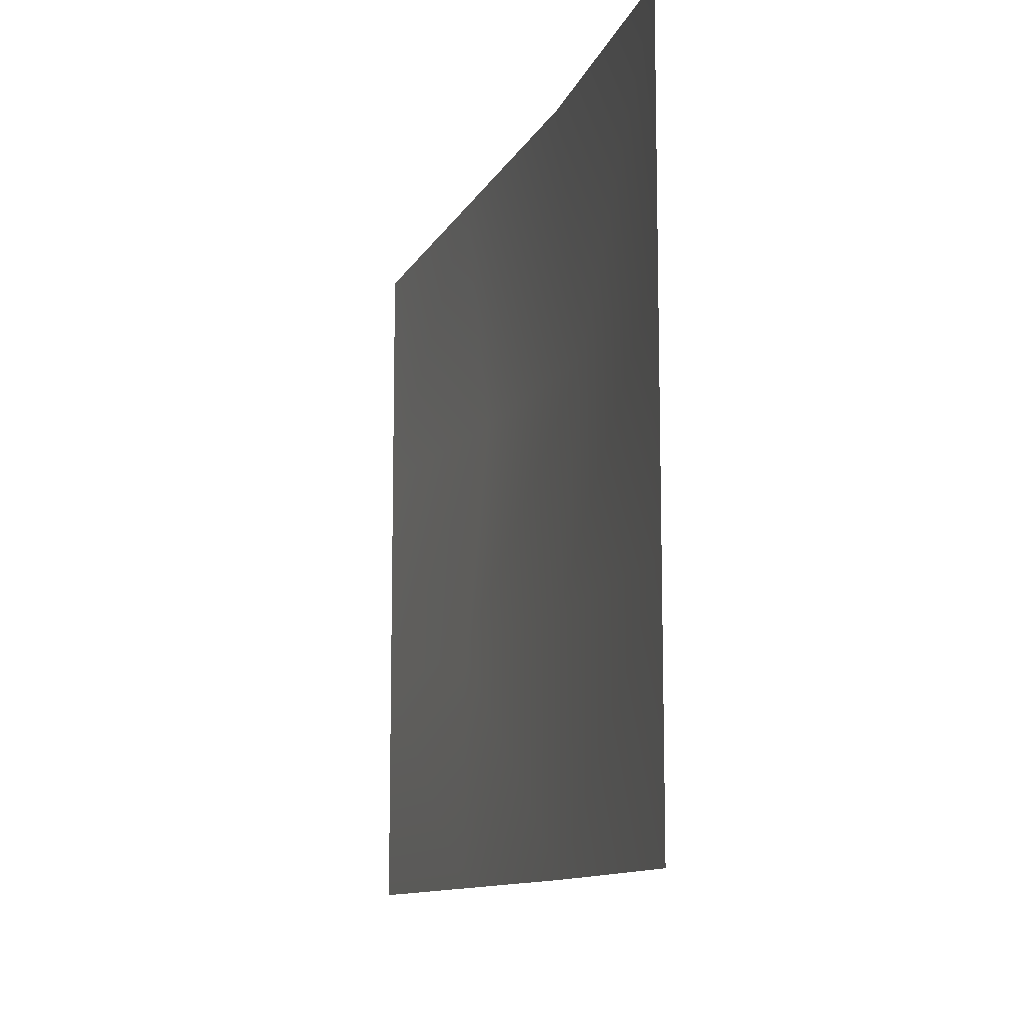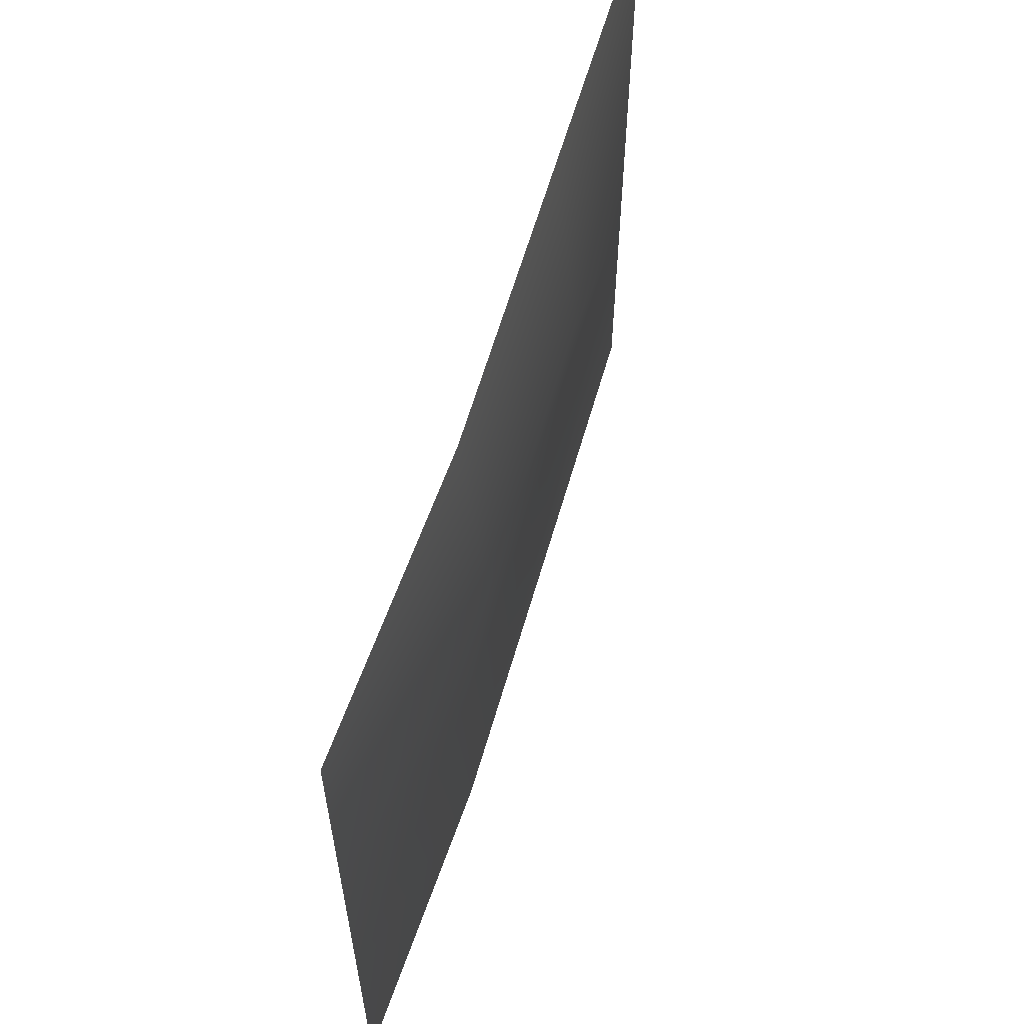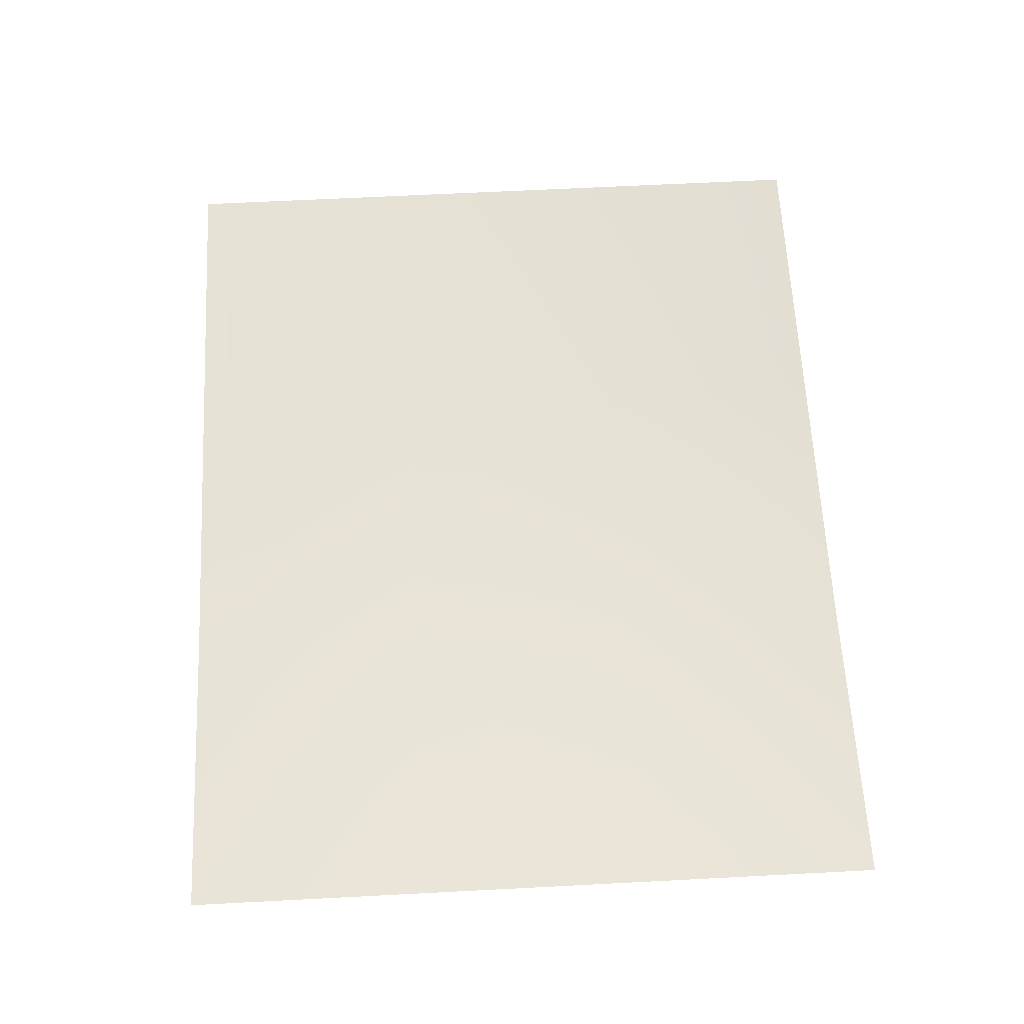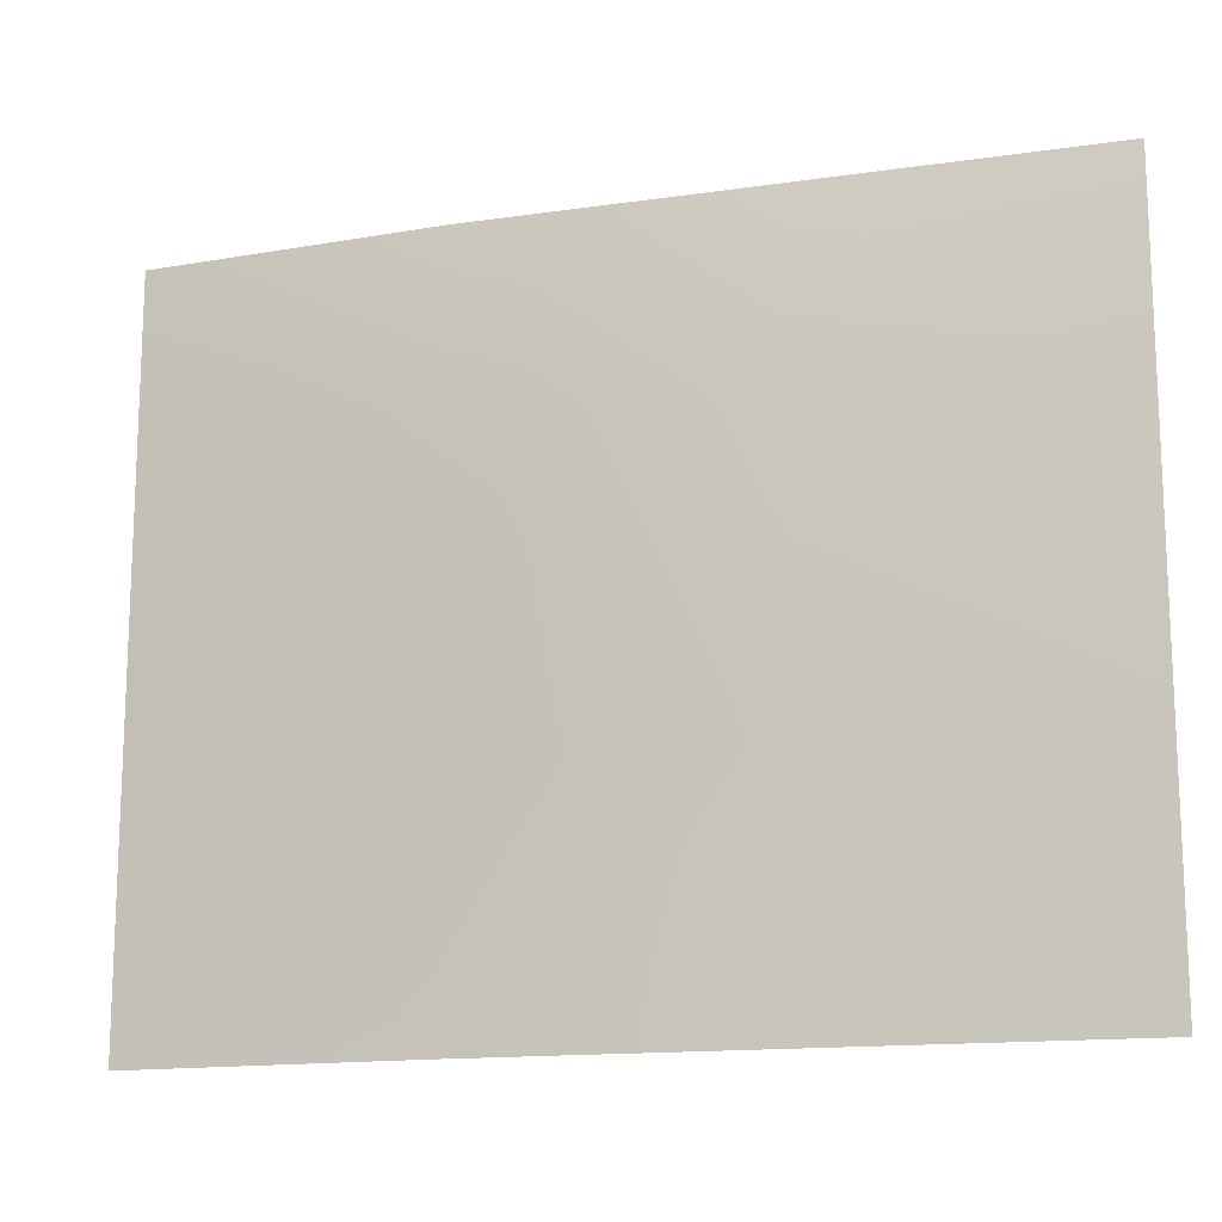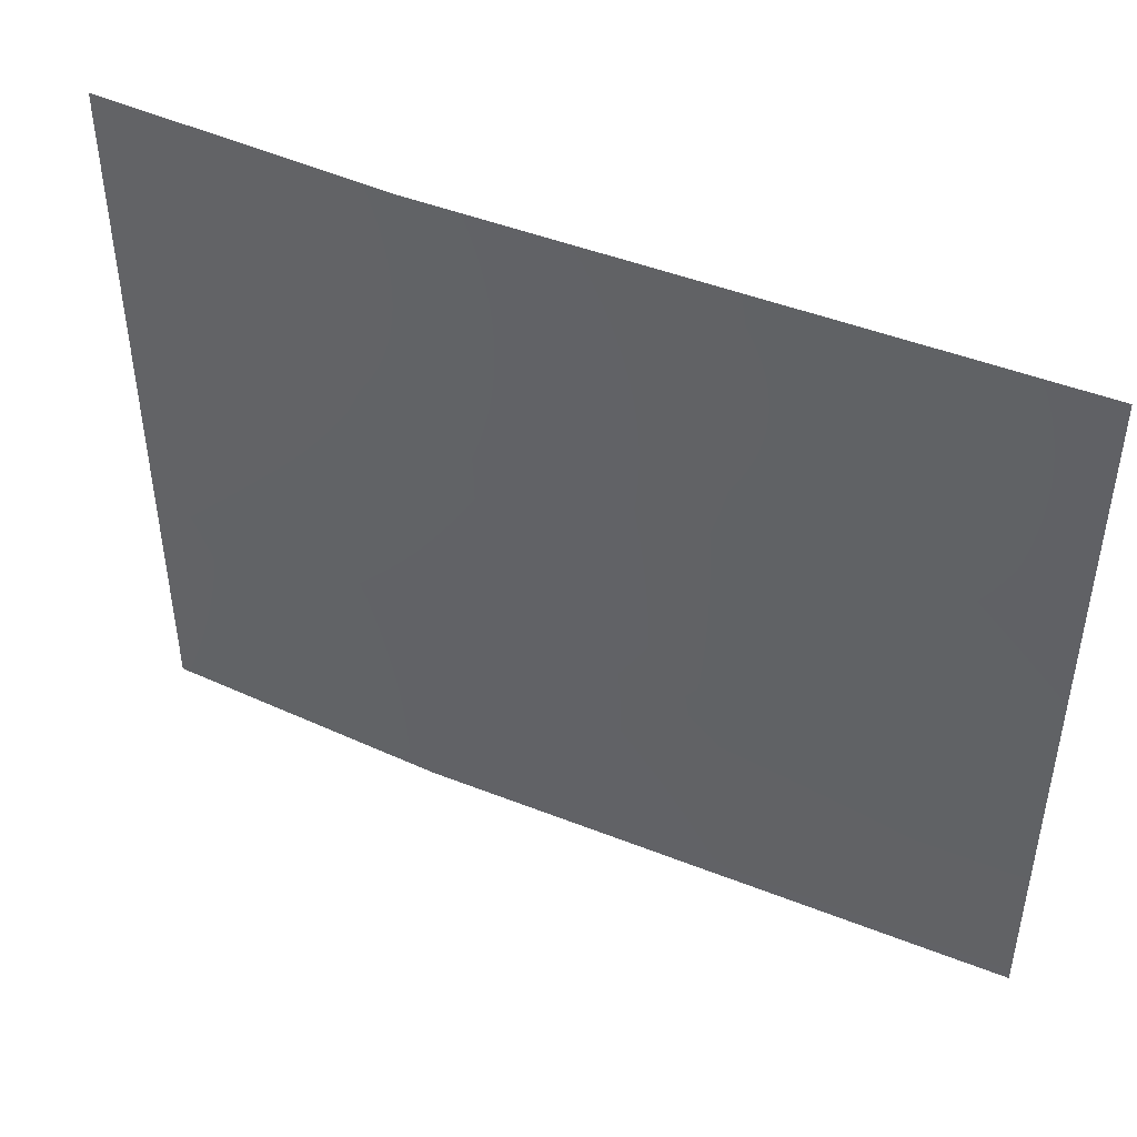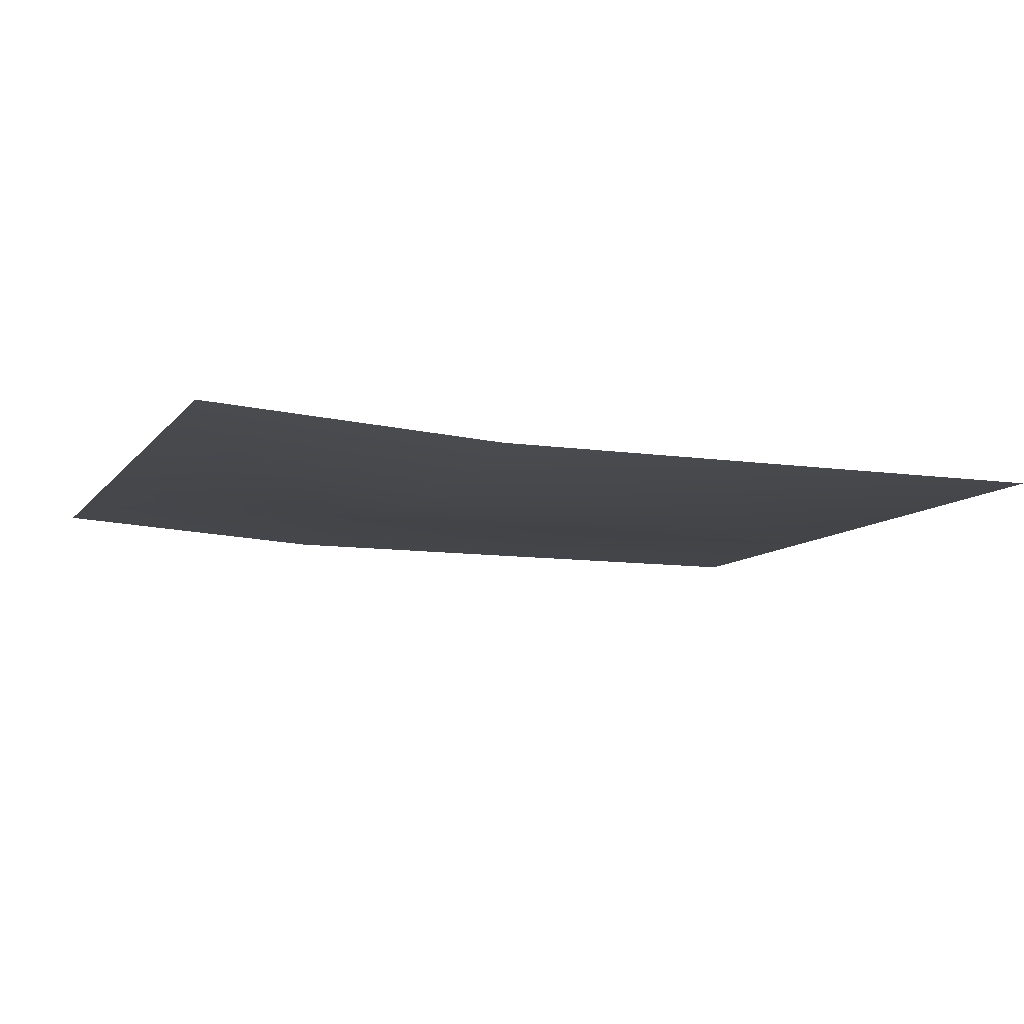
<metadata>
{"format":"obj","ext":"obj","renderer":"f3d","projection":"perspective","resolution":1024,"background":"white","views":[{"elev":-10.9,"azim":72.3,"up":"+Y"},{"elev":60.4,"azim":105.9,"up":"+Y"},{"elev":64.0,"azim":87.0,"up":"+Z"},{"elev":-14.6,"azim":-162.6,"up":"+Y"},{"elev":45.8,"azim":-155.6,"up":"+Y"},{"elev":-9.4,"azim":158.6,"up":"+Z"}]}
</metadata>
<code>
g default
v 1 -0 -0
v 1 2.4 -0
v 4 2.4 0.05987
v 4 -0 0.05987
v 3 2.4 0.000554
v 3 -0 0.000554
v 2 2.4 -0
v 2 -0 -0
v 1 1.6 -0
v 4 1.6 0.05987
v 3 1.6 -0.07875
v 2 1.6 -0.0793
v 1 0.8 -0
v 4 0.8 0.05987
v 3 0.8 0.000554
v 2 0.8 -0
g Wall_SlightDistortion_R2 Wall_SlightDistortion
f 8 16 13 1
f 14 15 6 4
f 6 15 16 8
f 3 5 11 10
f 12 11 5 7
f 9 12 7 2
f 10 11 15 14
f 16 15 11 12
f 13 16 12 9

</code>
